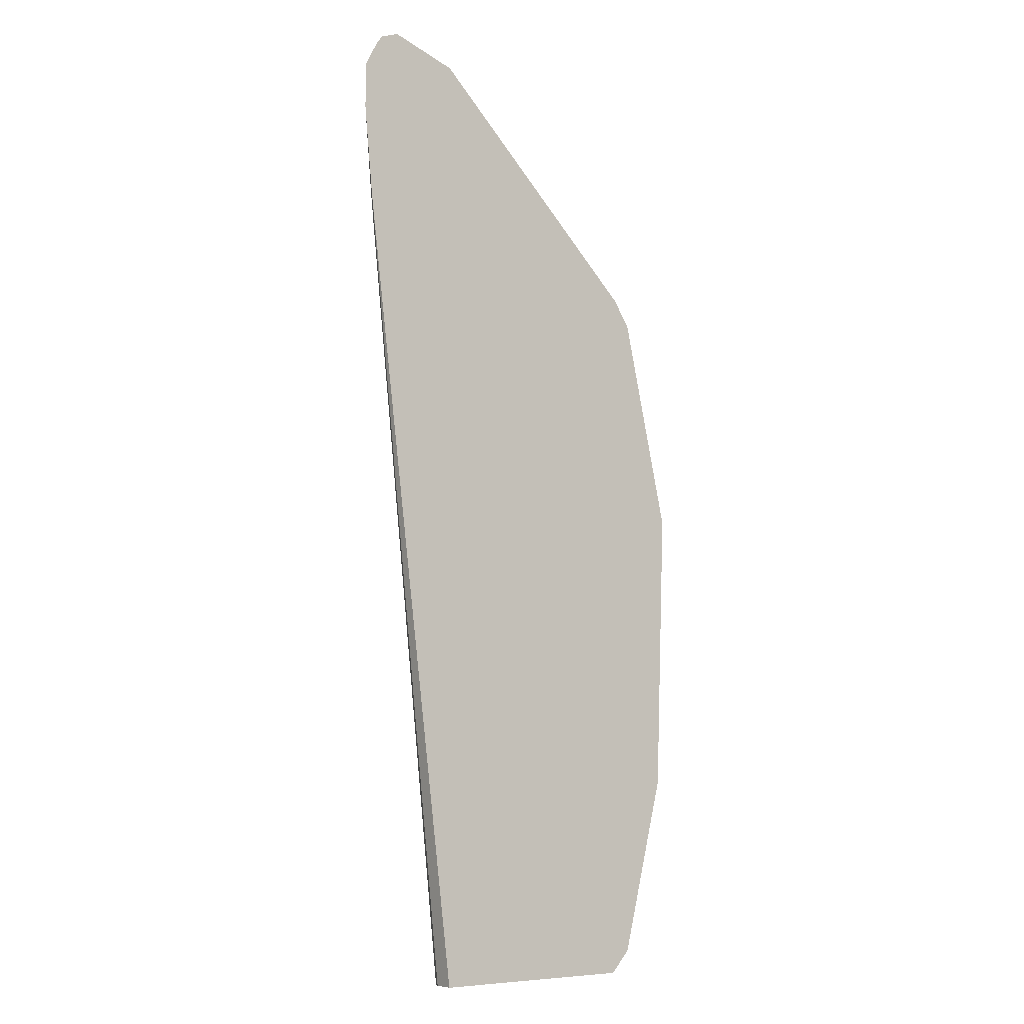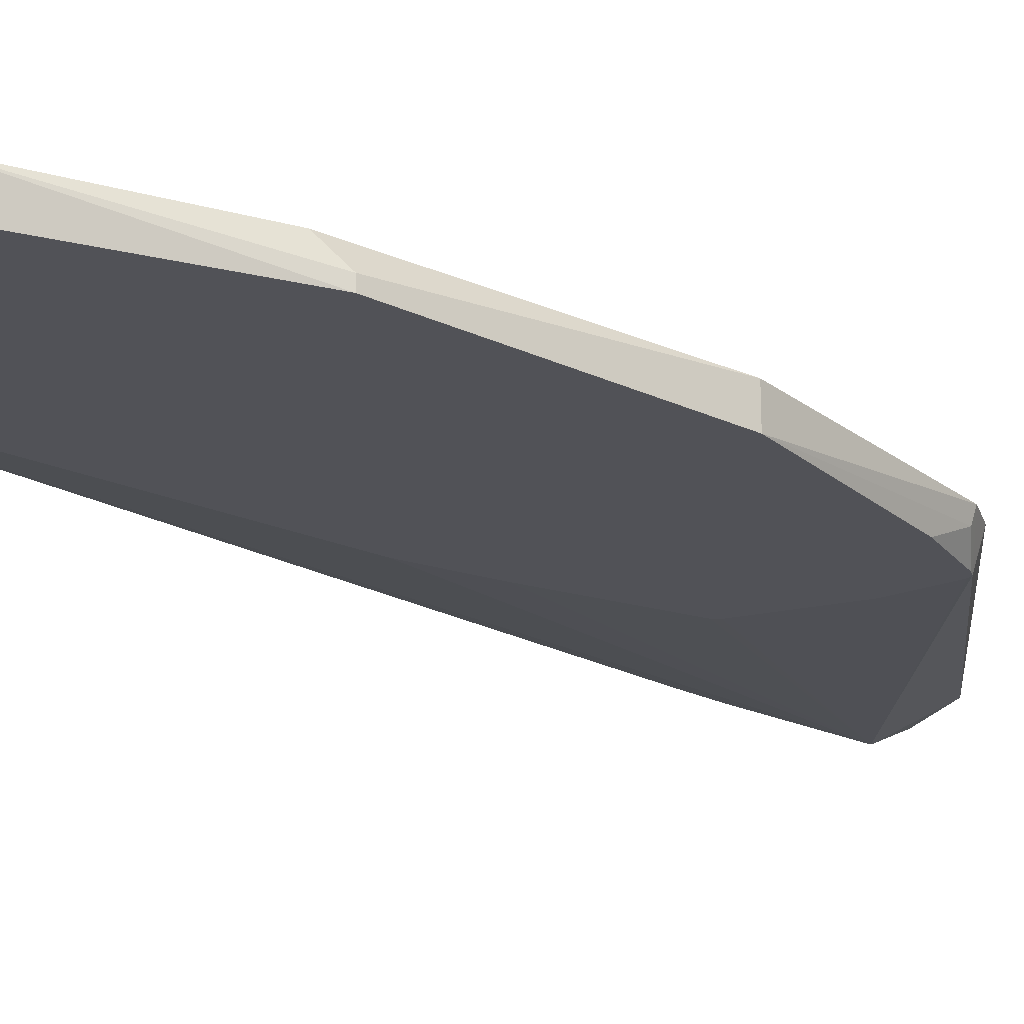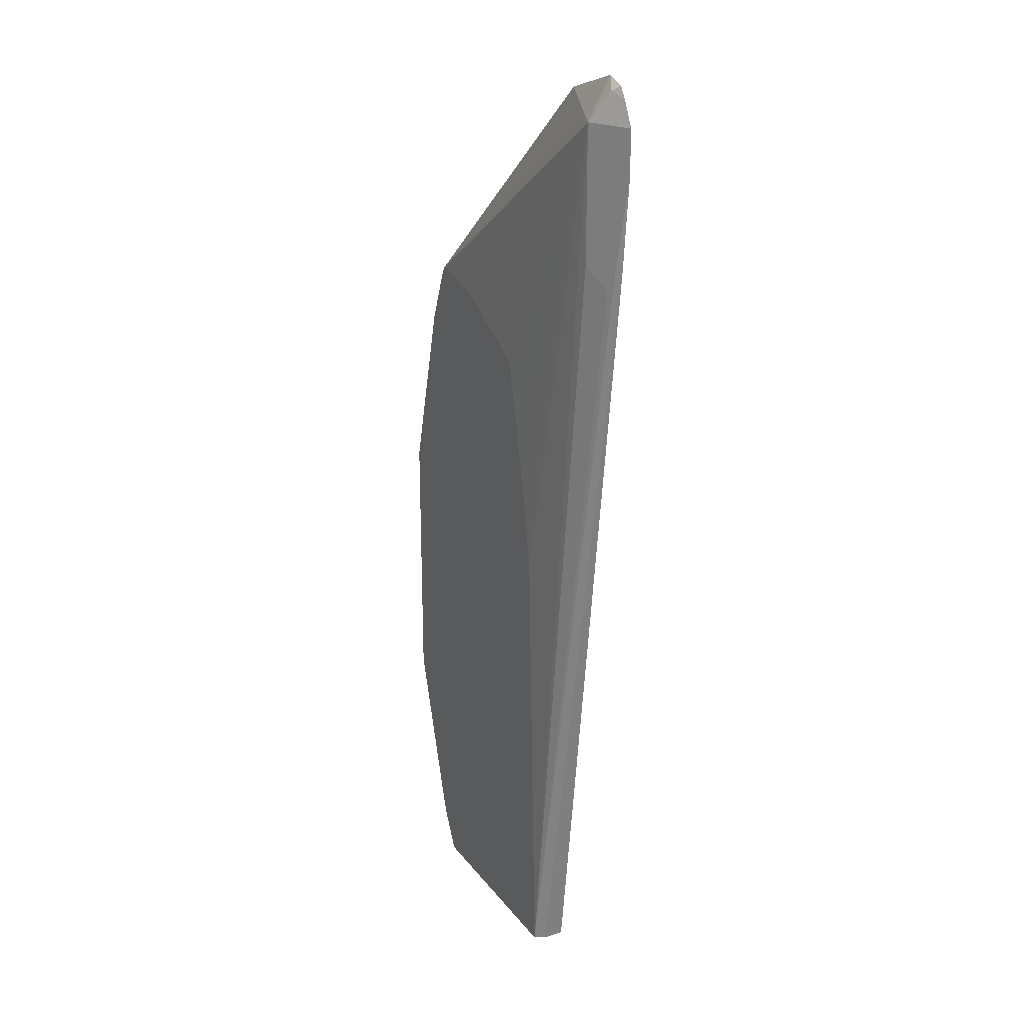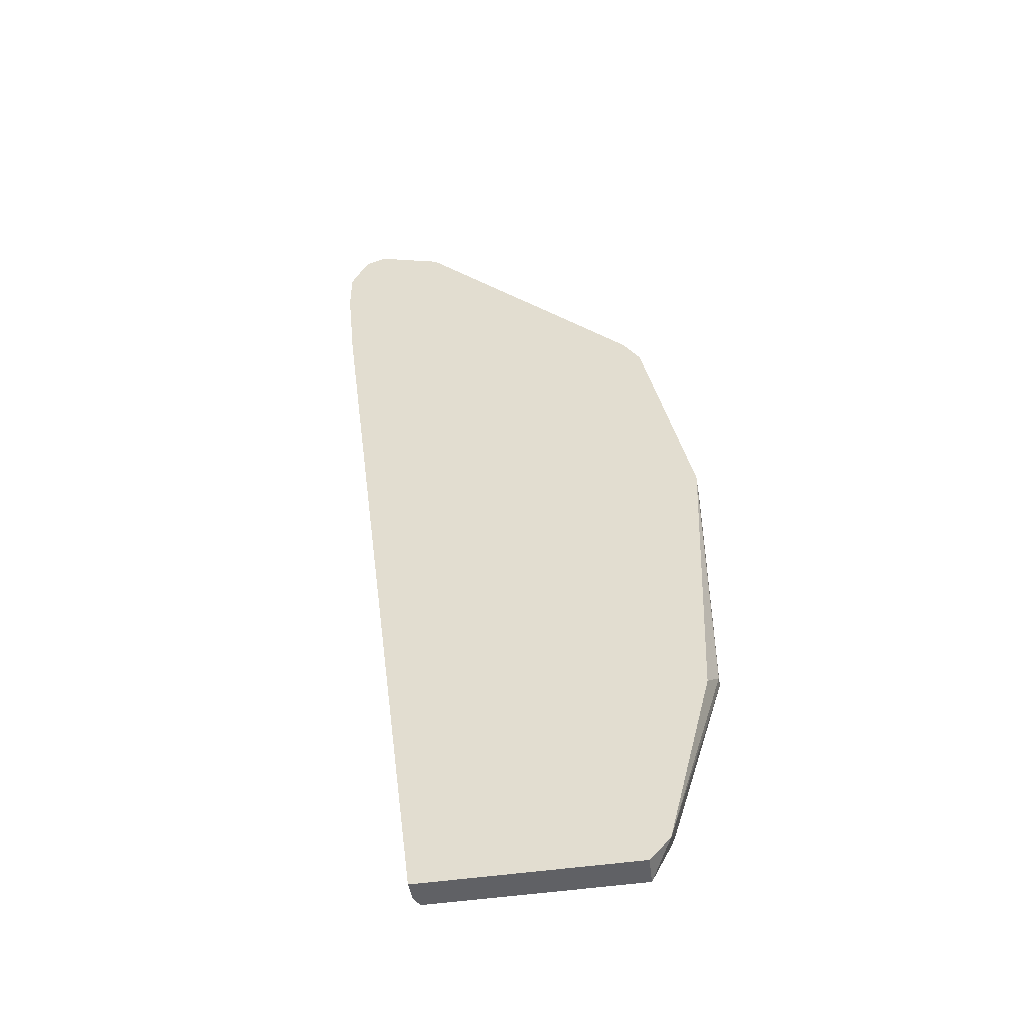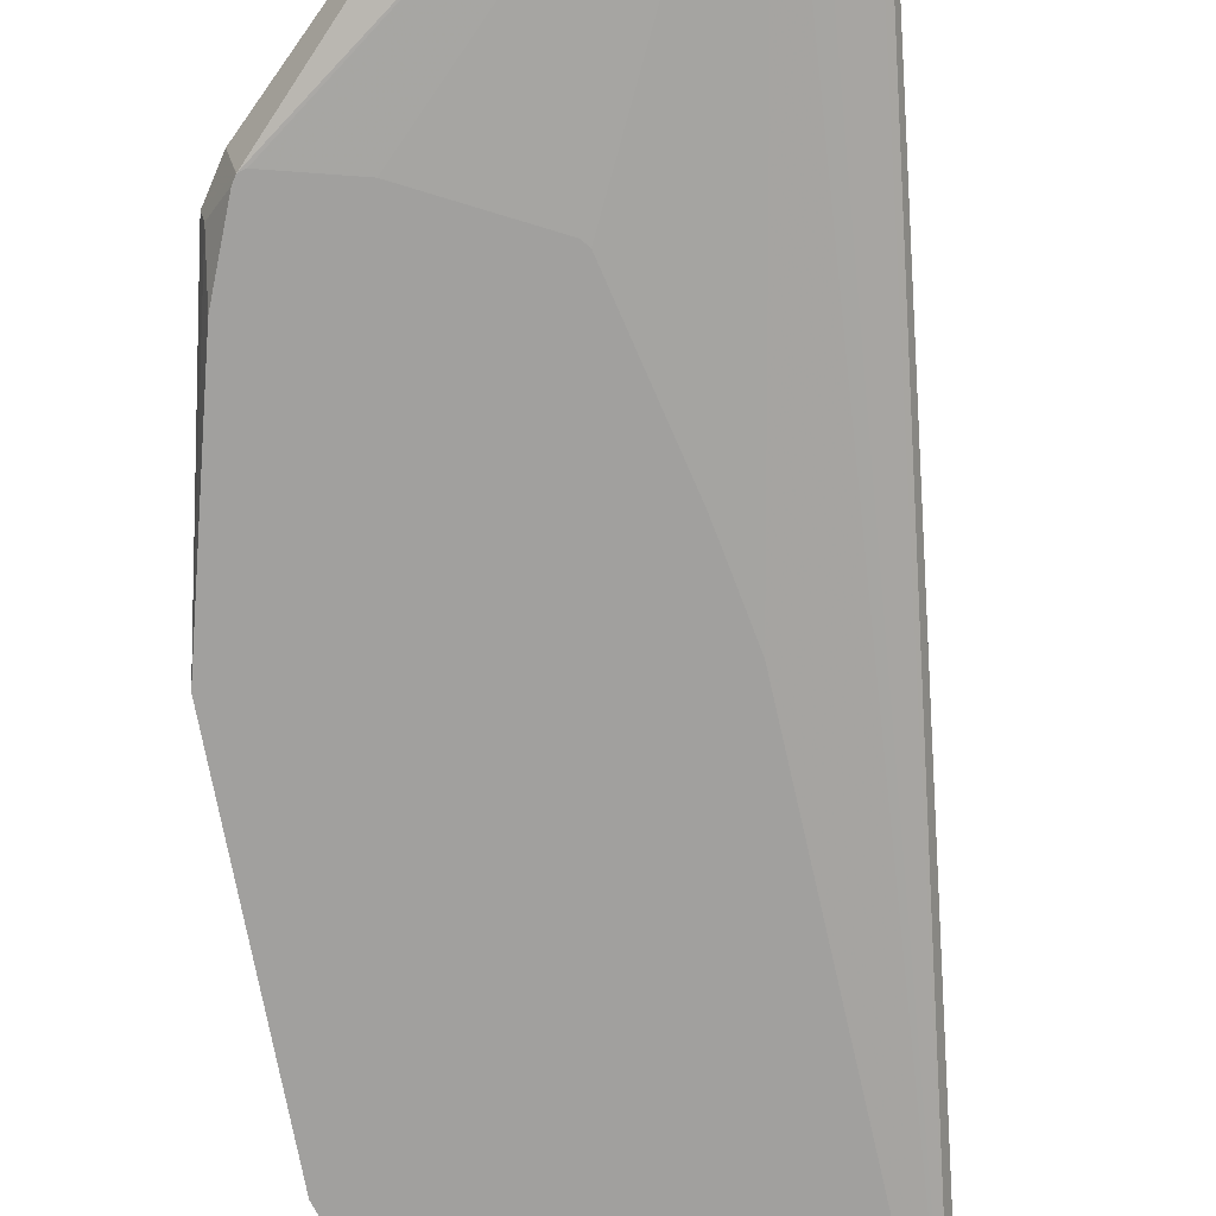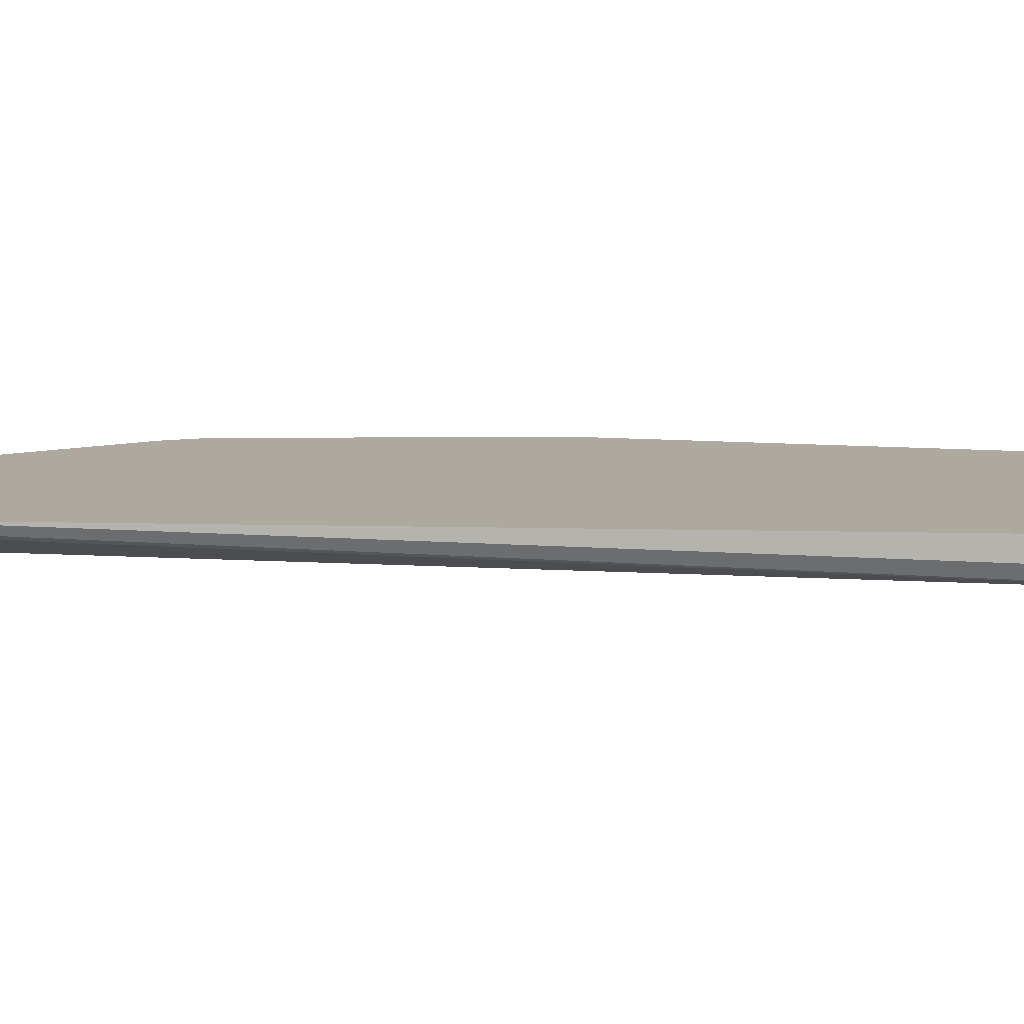
<metadata>
{"format":"obj","ext":"obj","renderer":"f3d","projection":"perspective","resolution":1024,"background":"white","views":[{"elev":-7.0,"azim":-36.8,"up":"+Y"},{"elev":-21.4,"azim":49.6,"up":"+Z"},{"elev":23.5,"azim":-117.7,"up":"+Y"},{"elev":-47.9,"azim":9.4,"up":"+Y"},{"elev":-71.8,"azim":-169.3,"up":"+Z"},{"elev":9.0,"azim":-78.7,"up":"+Z"}]}
</metadata>
<code>
v 0.3573 0.1389 -0.2032
v 0.3365 0.2174 -0.2032
v 0.3342 0.2349 -0.1952
v 0.3353 0.2361 -0.1893
v 0.3573 0.1389 -0.1893
v 0.3573 0.01988 -0.2032
v 0.3262 0.2429 -0.2032
v 0.3247 0.2451 -0.2032
v 0.3274 0.248 -0.1893
v 0.3527 0.01065 -0.1893
v 0.3573 0.01988 -0.1985
v 0.3325 -0.06893 -0.1893
v 0.3337 -0.05673 -0.2032
v 0.3246 0.2452 -0.2032
v 0.2269 0.3459 -0.1893
v 0.3235 -0.07859 -0.1893
v 0.3229 -0.07859 -0.2032
v 0.3319 -0.06145 -0.2032
v 0.3242 0.2453 -0.2032
v 0.1985 0.3374 -0.1985
v 0.1971 0.3559 -0.1893
v 0.2287 -0.07859 -0.1893
v 0.231 -0.07859 -0.2032
v 0.3223 0.2458 -0.2032
v 0.1985 0.2779 -0.1985
v 0.1853 0.3374 -0.1919
v 0.1919 0.3507 -0.1919
v 0.297 0.2391 -0.2032
v 0.2593 0.2192 -0.2032
v 0.2574 0.2168 -0.2032
v 0.2444 0.1584 -0.2032
v 0.242 0.1455 -0.2032
v 0.2382 0.1238 -0.2032
v 0.1885 0.3528 -0.1893
v 0.2287 -0.07859 -0.1985
v 0.184 0.2779 -0.1893
v 0.1853 0.2779 -0.1919
v 0.1886 0.268 -0.1935
v 0.1801 0.3374 -0.1893
v 0.1854 0.3481 -0.1893
v 0.1801 0.3176 -0.1893
f 20 27 21
f 20 26 27
f 20 37 26
f 20 25 37
f 19 24 20
f 16 23 17
f 16 35 23
f 14 19 20
f 15 20 21
f 14 20 15
f 12 18 13
f 12 17 18
f 12 16 17
f 10 12 11
f 9 14 15
f 20 24 28
f 16 22 35
f 20 28 29
f 23 36 37
f 20 30 31
f 8 14 9
f 36 41 37
f 27 40 34
f 26 41 39
f 26 37 41
f 26 40 27
f 26 39 40
f 25 38 37
f 23 38 25
f 23 37 38
f 23 35 36
f 22 36 35
f 21 27 34
f 20 23 25
f 20 33 23
f 20 32 33
f 20 31 32
f 20 29 30
f 6 12 13
f 3 8 4
f 5 10 11
f 1 28 24
f 1 29 28
f 1 30 29
f 1 31 30
f 1 32 31
f 1 33 32
f 1 23 33
f 1 24 19
f 1 17 23
f 1 6 13
f 1 11 6
f 1 5 11
f 1 4 5
f 1 3 4
f 1 2 3
f 6 11 12
f 1 13 18
f 1 19 14
f 1 18 17
f 1 8 7
f 4 10 5
f 1 14 8
f 4 12 10
f 4 16 12
f 4 22 16
f 4 36 22
f 4 39 41
f 4 40 39
f 4 41 36
f 4 21 34
f 4 15 21
f 4 9 15
f 4 8 9
f 3 7 8
f 4 34 40
f 2 7 3
f 1 7 2

</code>
